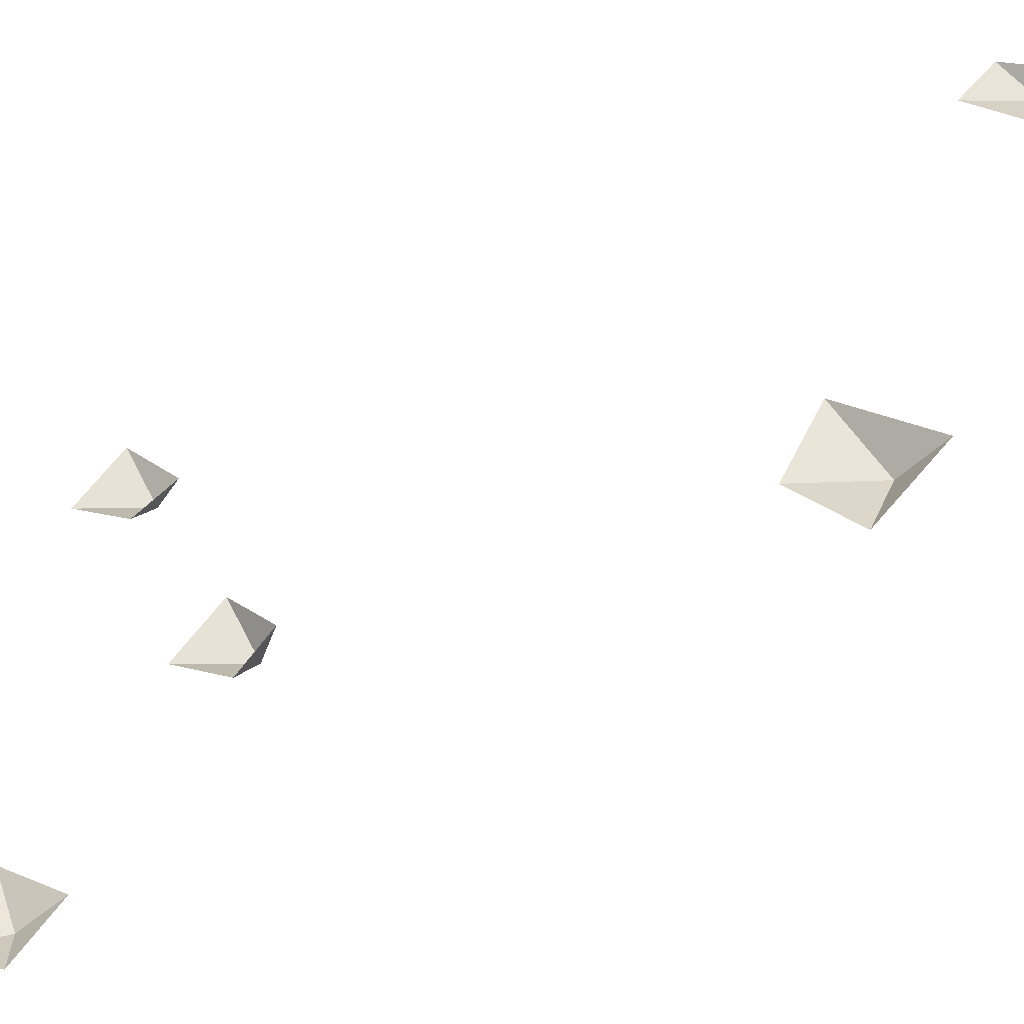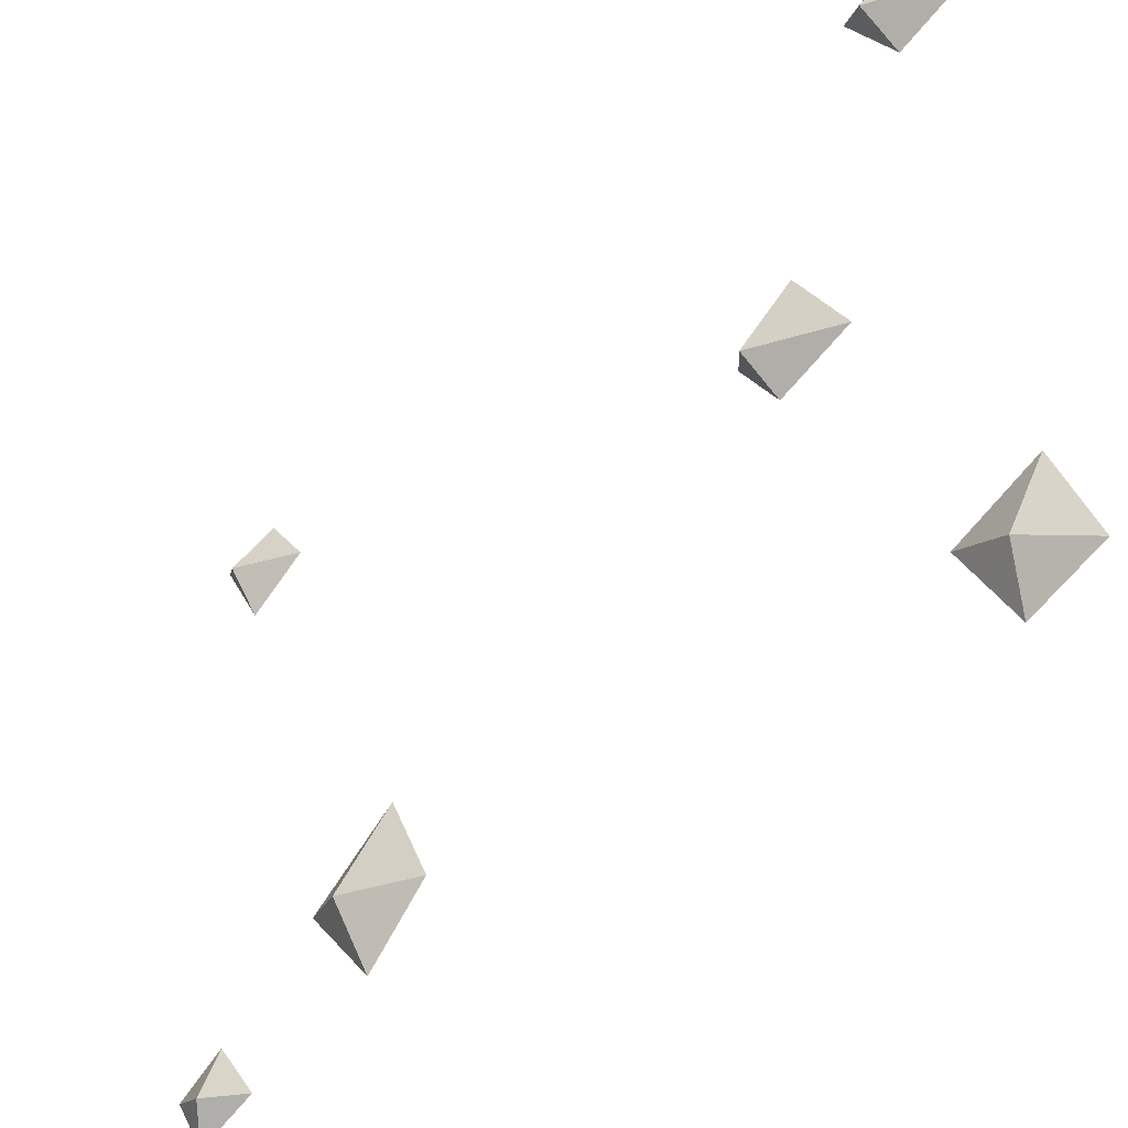
<metadata>
{"format":"obj","ext":"obj","renderer":"f3d","projection":"perspective","resolution":1024,"background":"white","views":[{"elev":-43.9,"azim":-55.8,"up":"+Z"},{"elev":-31.1,"azim":148.6,"up":"+Z"}]}
</metadata>
<code>
v -0.5391 0.3125 -0.2422
v -0.5547 0.2344 -0.2344
v -0.5859 0.3594 -0.1328
v -0.6016 0.4141 -0.2422
v -0.5781 0.3281 -0.3359
v -0.5391 1.352 0.2812
v -0.5547 1.305 0.2969
v -0.5859 1.375 0.3672
v -0.6016 1.445 0.2812
v -0.5781 1.359 0.2344
v -0.5703 1.469 -0.3672
v -0.5703 1.391 -0.3438
v -0.6016 1.484 -0.2812
v -0.6172 1.539 -0.3906
v -0.5938 1.453 -0.4375
v -0.4922 0.09375 0.2812
v -0.5078 0.05469 0.2969
v -0.5312 0.125 0.3359
v -0.5469 0.1719 0.2812
v -0.5234 0.1016 0.2188
v -0.5 1.188 -0.03906
v -0.5312 1.141 -0.02344
v -0.5469 1.211 0.04688
v -0.5625 1.281 -0.03906
v -0.5391 1.195 -0.08594
v -0.4922 0.08594 -0.4141
v -0.5 0.02344 -0.3984
v -0.5234 0.07812 -0.3438
v -0.5391 0.1328 -0.4141
v -0.5156 0.05469 -0.4609
f 1 2 3
f 1 3 4
f 1 4 5
f 1 5 2
f 6 7 8
f 6 8 9
f 6 9 10
f 6 10 7
f 11 12 13
f 11 13 14
f 11 14 15
f 11 15 12
f 16 17 18
f 16 18 19
f 16 19 20
f 16 20 17
f 21 22 23
f 21 23 24
f 21 24 25
f 21 25 22
f 26 27 28
f 26 28 29
f 26 29 30
f 26 30 27

</code>
